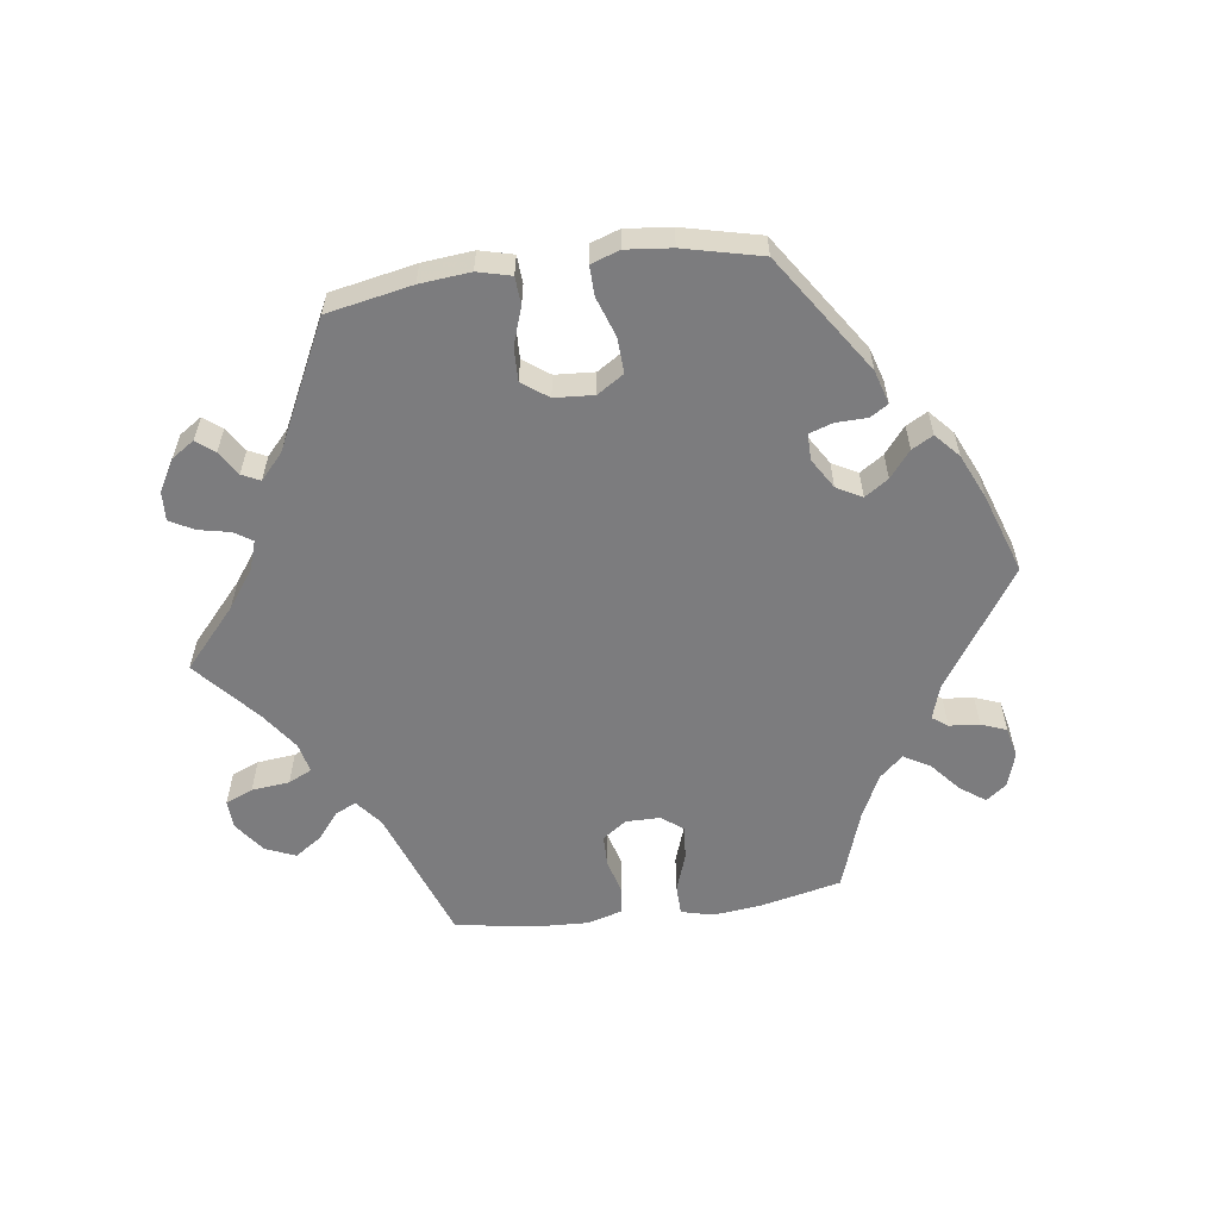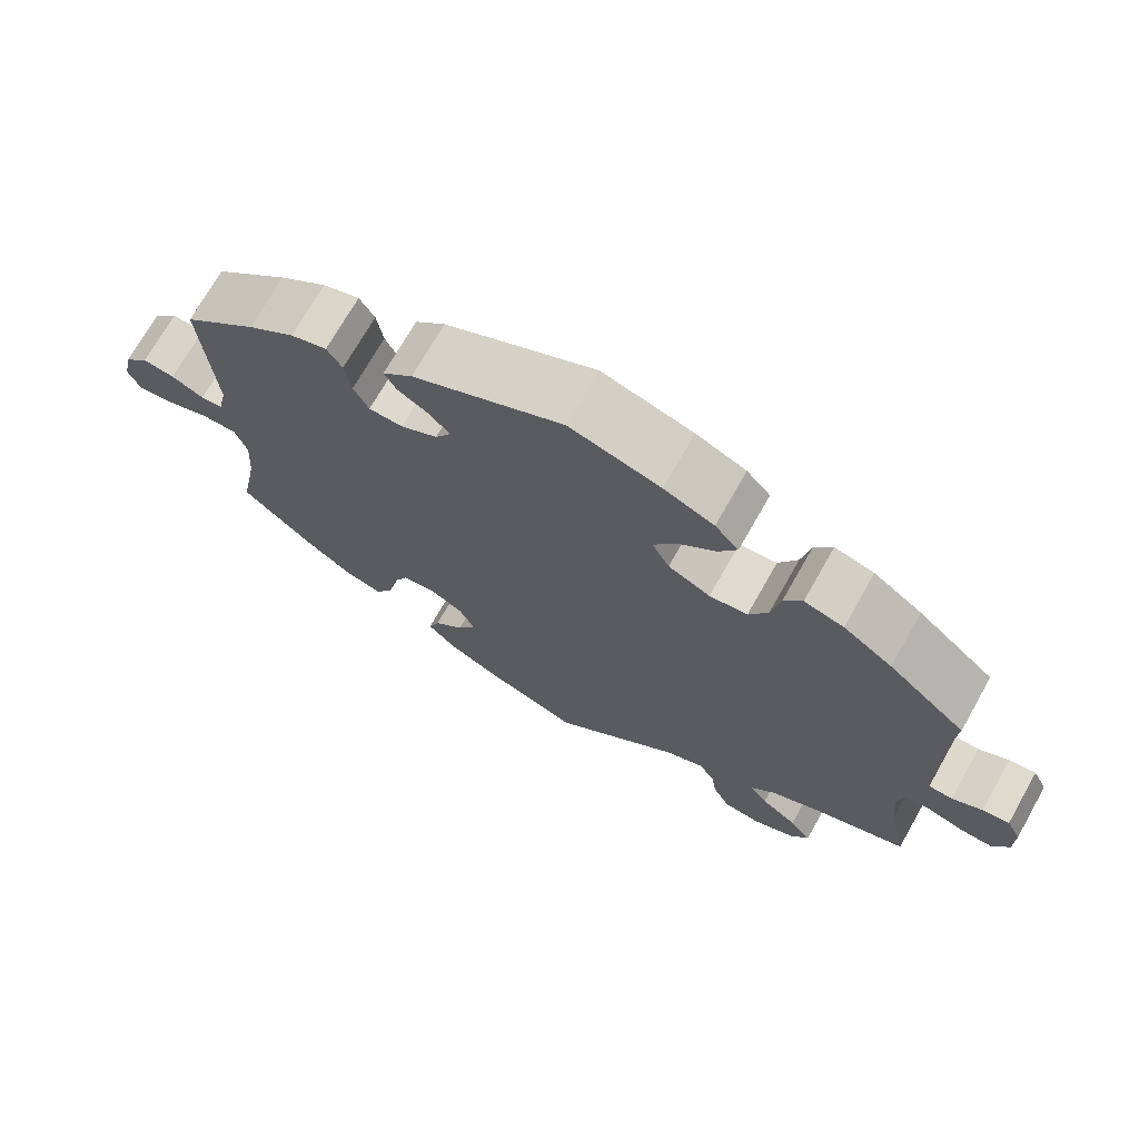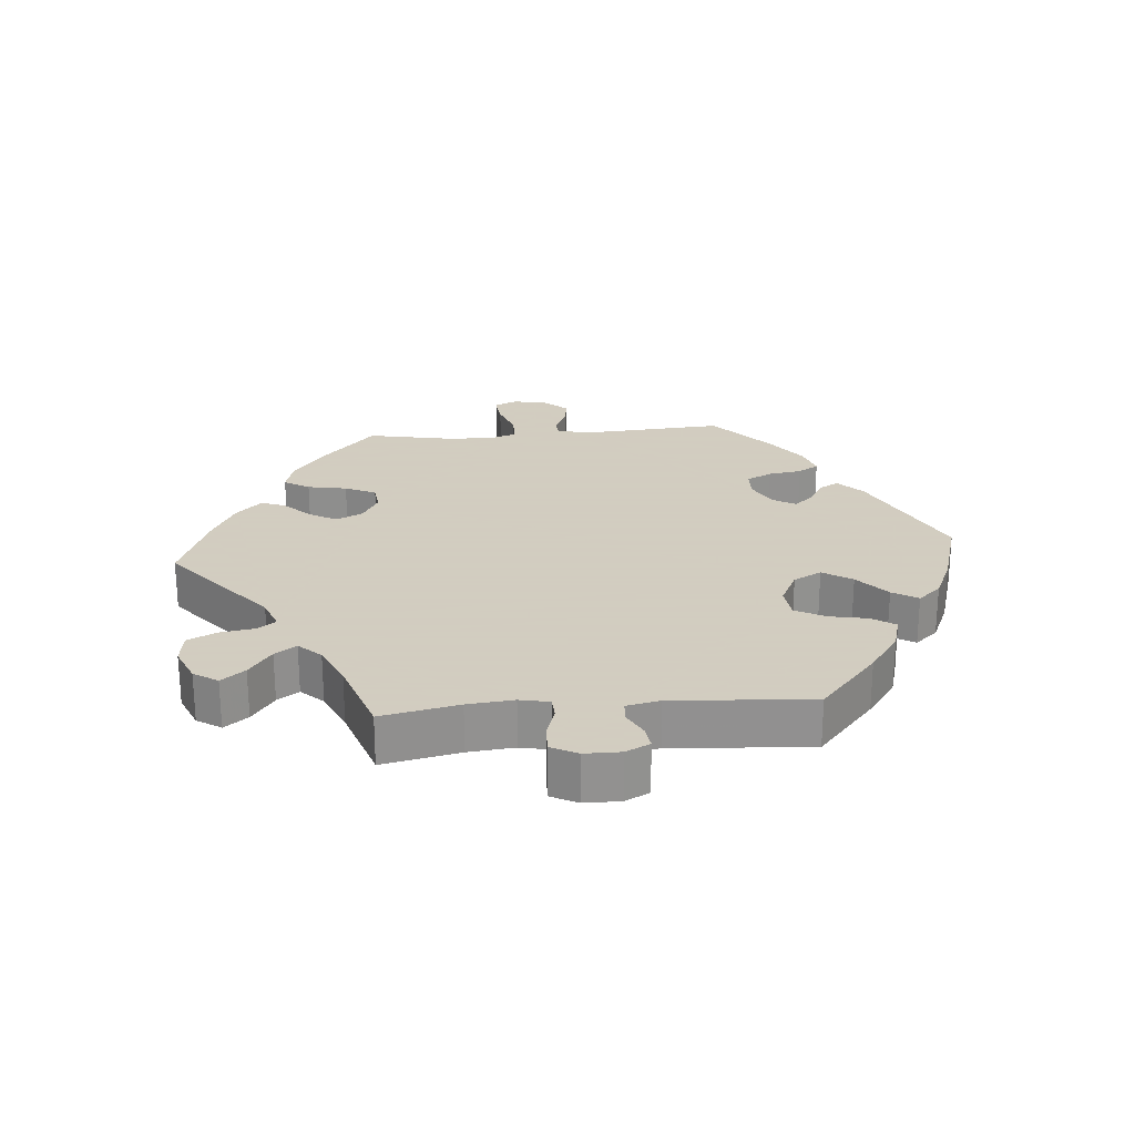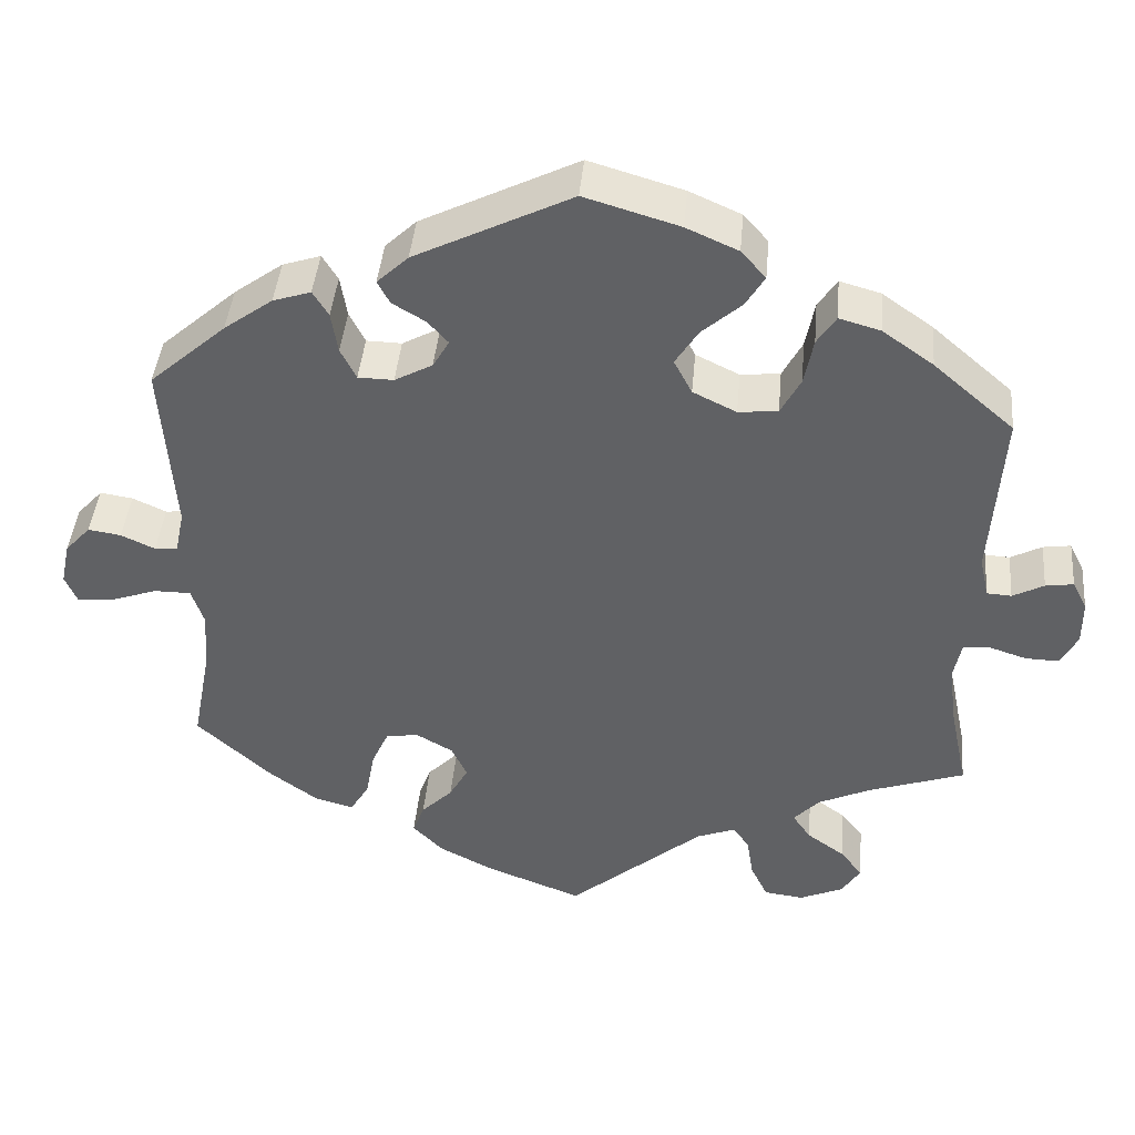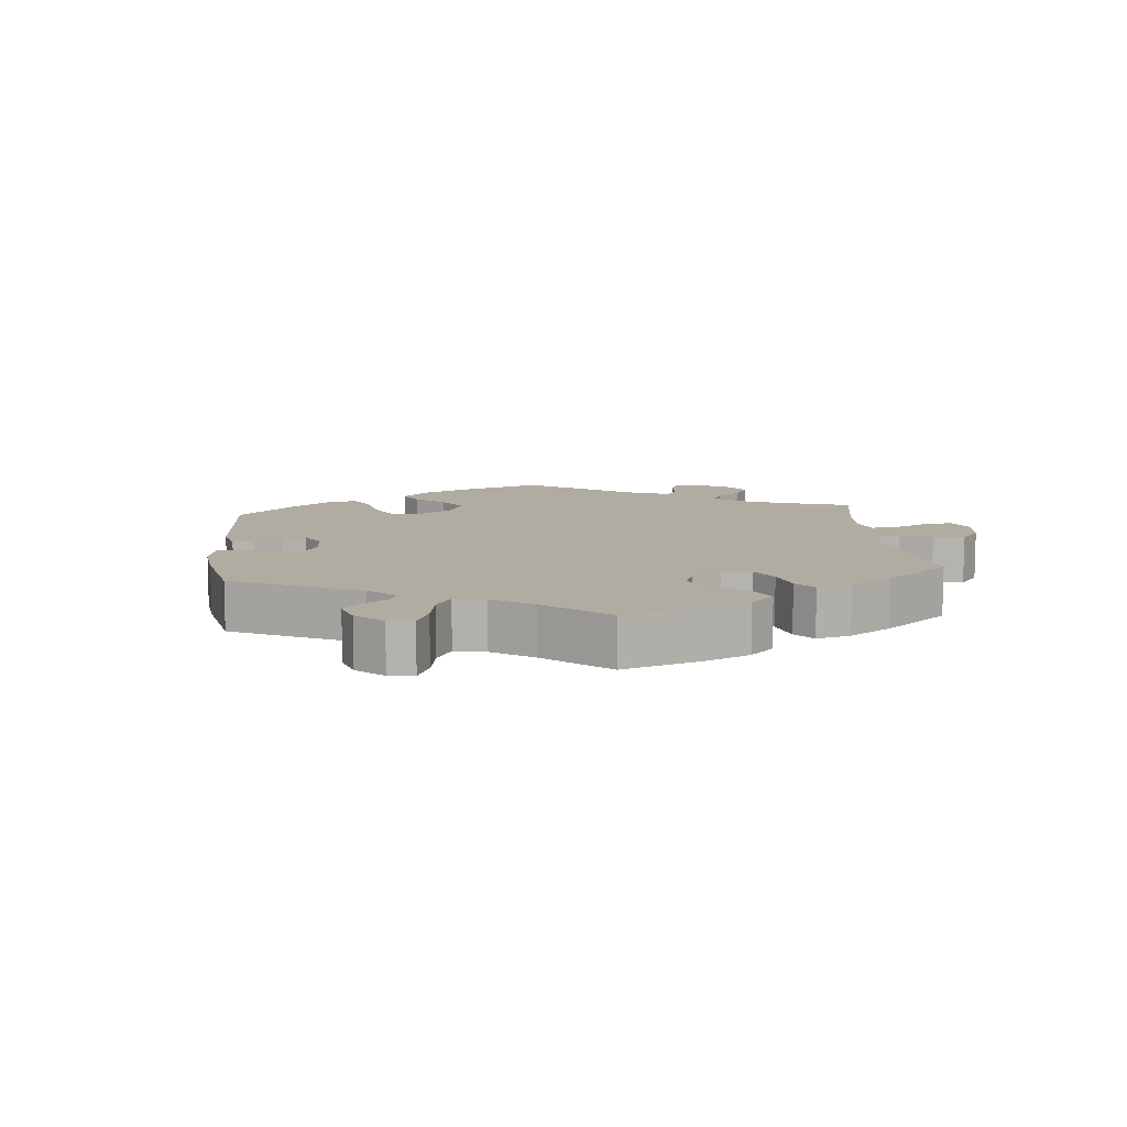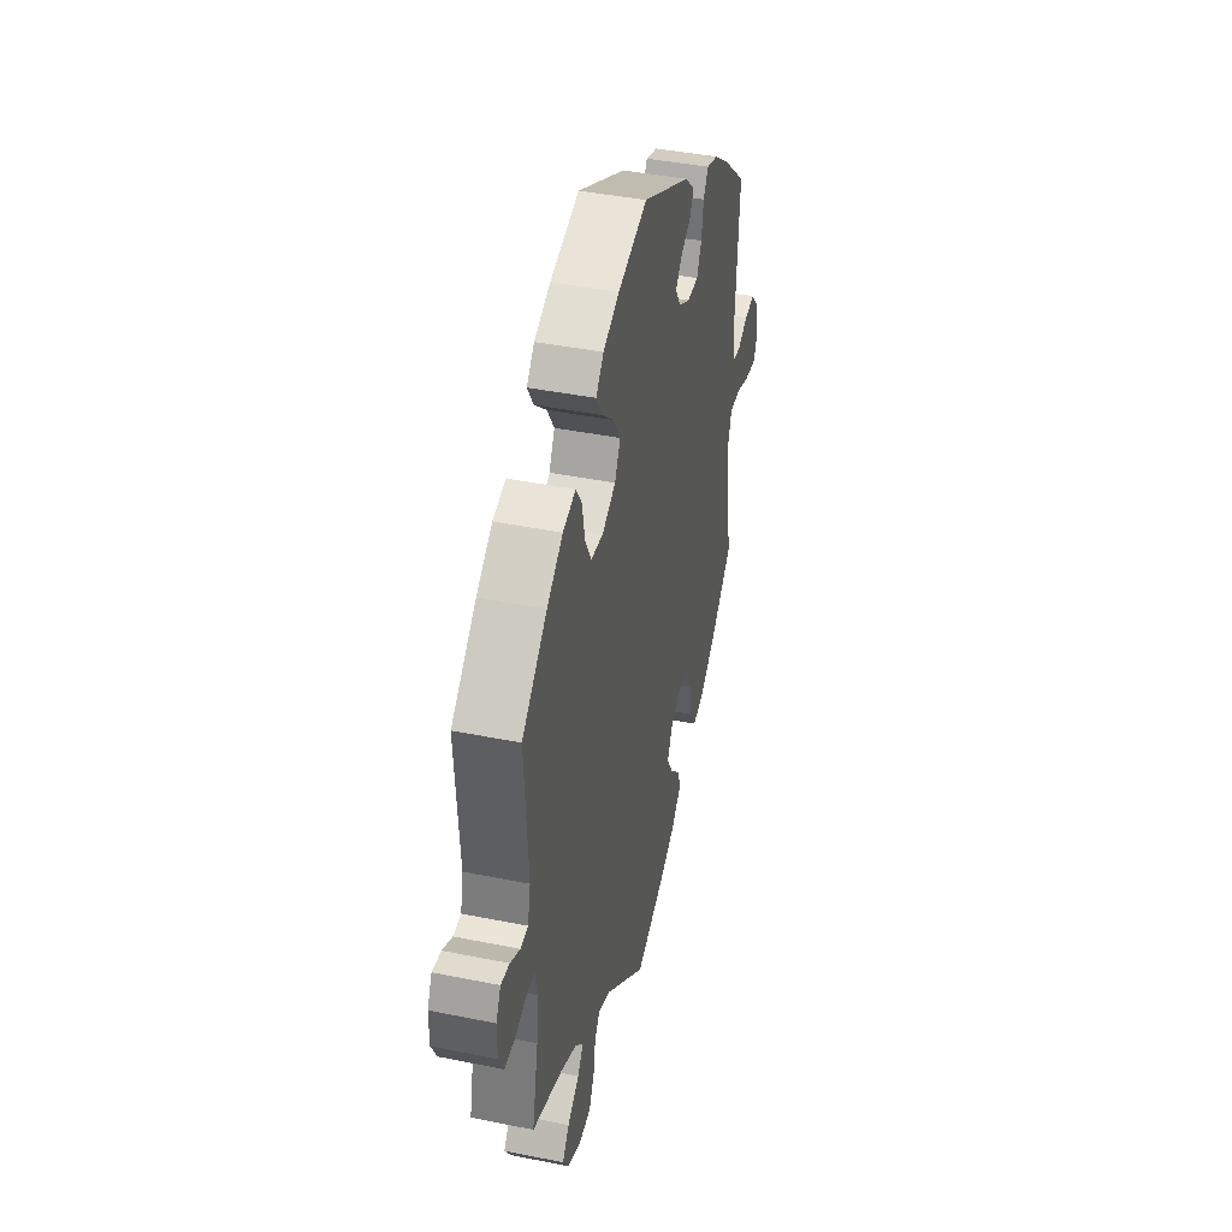
<metadata>
{"format":"obj","ext":"obj","renderer":"f3d","projection":"perspective","resolution":1024,"background":"white","views":[{"elev":-58.9,"azim":-22.1,"up":"+Y"},{"elev":71.4,"azim":-150.5,"up":"+Z"},{"elev":24.3,"azim":-94.7,"up":"+Y"},{"elev":42.3,"azim":-174.9,"up":"+Z"},{"elev":10.2,"azim":113.9,"up":"+Y"},{"elev":41.4,"azim":-76.2,"up":"+Z"}]}
</metadata>
<code>
v -0.164 0.07 -0.44
v -0.211 0.07 -0.422
v -0.231 0.07 -0.45
v -0.239 0.07 -0.501
v -0.26 0.07 -0.544
v -0.308 0.07 -0.55
v -0.361 0.07 -0.527
v -0.384 0.07 -0.491
v -0.357 0.07 -0.456
v -0.311 0.07 -0.423
v -0.289 0.07 -0.391
v -0.32 0.07 -0.358
v -0.383 0.07 -0.329
v -0.501 0.07 -0.289
v -0.477 0.07 -0.174
v -0.47 0.07 -0.105
v -0.479 0.07 -0.061
v -0.511 0.07 -0.059
v -0.557 0.07 -0.074
v -0.598 0.07 -0.075
v -0.618 0.07 -0.036
v -0.618 0.07 0.018
v -0.6 0.07 0.054
v -0.566 0.07 0.049
v -0.528 0.07 0.029
v -0.498 0.07 0.031
v -0.487 0.07 0.081
v -0.501 0.07 0.289
v -0.403 0.07 0.374
v -0.341 0.07 0.418
v -0.291 0.07 0.432
v -0.268 0.07 0.397
v -0.257 0.07 0.34
v -0.233 0.07 0.295
v -0.185 0.07 0.29
v -0.132 0.07 0.316
v -0.11 0.07 0.358
v -0.138 0.07 0.402
v -0.186 0.07 0.444
v -0.209 0.07 0.482
v -0.179 0.07 0.516
v -0.116 0.07 0.544
v -0.001 0.07 0.578
v 0.189 0.07 0.484
v 0.227 0.07 0.448
v 0.212 0.07 0.42
v 0.172 0.07 0.396
v 0.147 0.07 0.368
v 0.167 0.07 0.334
v 0.213 0.07 0.309
v 0.256 0.07 0.31
v 0.275 0.07 0.348
v 0.283 0.07 0.398
v 0.302 0.07 0.429
v 0.348 0.07 0.414
v 0.407 0.07 0.371
v 0.5 0.07 0.289
v 0.485 0.07 0.077
v 0.496 0.07 0.025
v 0.524 0.07 0.022
v 0.565 0.07 0.041
v 0.605 0.07 0.047
v 0.636 0.07 0.013
v 0.647 0.07 -0.039
v 0.632 0.07 -0.074
v 0.586 0.07 -0.069
v 0.532 0.07 -0.05
v 0.487 0.07 -0.05
v 0.472 0.07 -0.095
v 0.477 0.07 -0.168
v 0.5 0.07 -0.289
v 0.409 0.07 -0.372
v 0.35 0.07 -0.415
v 0.303 0.07 -0.428
v 0.28 0.07 -0.39
v 0.269 0.07 -0.331
v 0.248 0.07 -0.285
v 0.208 0.07 -0.28
v 0.164 0.07 -0.305
v 0.145 0.07 -0.345
v 0.168 0.07 -0.386
v 0.206 0.07 -0.424
v 0.22 0.07 -0.461
v 0.183 0.07 -0.499
v 0.117 0.07 -0.533
v 0 0.07 -0.578
v -0.164 0 -0.44
v -0.211 0 -0.422
v -0.231 0 -0.45
v -0.239 0 -0.501
v -0.26 0 -0.544
v -0.308 0 -0.55
v -0.361 0 -0.527
v -0.384 0 -0.491
v -0.357 0 -0.456
v -0.311 0 -0.423
v -0.289 0 -0.391
v -0.32 0 -0.358
v -0.383 0 -0.329
v -0.501 0 -0.289
v -0.477 0 -0.174
v -0.47 0 -0.105
v -0.479 0 -0.061
v -0.511 0 -0.059
v -0.557 0 -0.074
v -0.598 0 -0.075
v -0.618 0 -0.036
v -0.618 0 0.018
v -0.6 0 0.054
v -0.566 0 0.049
v -0.528 0 0.029
v -0.498 0 0.031
v -0.487 0 0.081
v -0.501 0 0.289
v -0.403 0 0.374
v -0.341 0 0.418
v -0.291 0 0.432
v -0.268 0 0.397
v -0.257 0 0.34
v -0.233 0 0.295
v -0.185 0 0.29
v -0.132 0 0.316
v -0.11 0 0.358
v -0.138 0 0.402
v -0.186 0 0.444
v -0.209 0 0.482
v -0.179 0 0.516
v -0.116 0 0.544
v -0.001 0 0.578
v 0.189 0 0.484
v 0.227 0 0.448
v 0.212 0 0.42
v 0.172 0 0.396
v 0.147 0 0.368
v 0.167 0 0.334
v 0.213 0 0.309
v 0.256 0 0.31
v 0.275 0 0.348
v 0.283 0 0.398
v 0.302 0 0.429
v 0.348 0 0.414
v 0.407 0 0.371
v 0.5 0 0.289
v 0.485 0 0.077
v 0.496 0 0.025
v 0.524 0 0.022
v 0.565 0 0.041
v 0.605 0 0.047
v 0.636 0 0.013
v 0.647 0 -0.039
v 0.632 0 -0.074
v 0.586 0 -0.069
v 0.532 0 -0.05
v 0.487 0 -0.05
v 0.472 0 -0.095
v 0.477 0 -0.168
v 0.5 0 -0.289
v 0.409 0 -0.372
v 0.35 0 -0.415
v 0.303 0 -0.428
v 0.28 0 -0.39
v 0.269 0 -0.331
v 0.248 0 -0.285
v 0.208 0 -0.28
v 0.164 0 -0.305
v 0.145 0 -0.345
v 0.168 0 -0.386
v 0.206 0 -0.424
v 0.22 0 -0.461
v 0.183 0 -0.499
v 0.117 0 -0.533
v 0 0 -0.578
f 85 86 1
f 84 85 1 2
f 81 82 83 84
f 80 81 84 2
f 79 80 2
f 78 79 2
f 73 74 75 76
f 73 76 77
f 70 71 72 73
f 69 70 73 77
f 68 69 77 78
f 64 65 66 67
f 64 67 68
f 63 64 68
f 60 61 62 63
f 60 63 68
f 59 60 68 78
f 55 56 57 58
f 52 53 54 55
f 51 52 55 58
f 50 51 58 59
f 44 45 46 47
f 44 47 48
f 43 44 48
f 42 43 48 49
f 38 39 40 41
f 37 38 41 42
f 30 31 32 33
f 30 33 34
f 27 28 29 30
f 26 27 30 34
f 22 23 24 25
f 22 25 26
f 21 22 26
f 18 19 20 21
f 17 18 21 26
f 13 14 15
f 12 13 15 16
f 11 12 16 17
f 7 8 9 10
f 7 10 11
f 6 7 11
f 3 4 5 6
f 2 3 6 11
f 49 50 59 78
f 37 42 49 78
f 36 37 78 2
f 35 36 2 11
f 26 34 35
f 11 17 26 35
f 87 172 171
f 88 87 171 170
f 170 169 168 167
f 88 170 167 166
f 88 166 165
f 88 165 164
f 162 161 160 159
f 163 162 159
f 159 158 157 156
f 163 159 156 155
f 164 163 155 154
f 153 152 151 150
f 154 153 150
f 154 150 149
f 149 148 147 146
f 154 149 146
f 164 154 146 145
f 144 143 142 141
f 141 140 139 138
f 144 141 138 137
f 145 144 137 136
f 133 132 131 130
f 134 133 130
f 134 130 129
f 135 134 129 128
f 127 126 125 124
f 128 127 124 123
f 119 118 117 116
f 120 119 116
f 116 115 114 113
f 120 116 113 112
f 111 110 109 108
f 112 111 108
f 112 108 107
f 107 106 105 104
f 112 107 104 103
f 101 100 99
f 102 101 99 98
f 103 102 98 97
f 96 95 94 93
f 97 96 93
f 97 93 92
f 92 91 90 89
f 97 92 89 88
f 164 145 136 135
f 164 135 128 123
f 88 164 123 122
f 97 88 122 121
f 121 120 112
f 121 112 103 97
f 1 87 88 2
f 2 88 89 3
f 3 89 90 4
f 4 90 91 5
f 5 91 92 6
f 6 92 93 7
f 7 93 94 8
f 8 94 95 9
f 9 95 96 10
f 10 96 97 11
f 11 97 98 12
f 12 98 99 13
f 13 99 100 14
f 14 100 101 15
f 15 101 102 16
f 16 102 103 17
f 17 103 104 18
f 18 104 105 19
f 19 105 106 20
f 20 106 107 21
f 21 107 108 22
f 22 108 109 23
f 23 109 110 24
f 24 110 111 25
f 25 111 112 26
f 26 112 113 27
f 27 113 114 28
f 28 114 115 29
f 29 115 116 30
f 30 116 117 31
f 31 117 118 32
f 32 118 119 33
f 33 119 120 34
f 34 120 121 35
f 35 121 122 36
f 36 122 123 37
f 37 123 124 38
f 38 124 125 39
f 39 125 126 40
f 40 126 127 41
f 41 127 128 42
f 42 128 129 43
f 43 129 130 44
f 44 130 131 45
f 45 131 132 46
f 46 132 133 47
f 47 133 134 48
f 48 134 135 49
f 49 135 136 50
f 50 136 137 51
f 51 137 138 52
f 52 138 139 53
f 53 139 140 54
f 54 140 141 55
f 55 141 142 56
f 56 142 143 57
f 57 143 144 58
f 58 144 145 59
f 59 145 146 60
f 60 146 147 61
f 61 147 148 62
f 62 148 149 63
f 63 149 150 64
f 64 150 151 65
f 65 151 152 66
f 66 152 153 67
f 67 153 154 68
f 68 154 155 69
f 69 155 156 70
f 70 156 157 71
f 71 157 158 72
f 72 158 159 73
f 73 159 160 74
f 74 160 161 75
f 75 161 162 76
f 76 162 163 77
f 77 163 164 78
f 78 164 165 79
f 79 165 166 80
f 80 166 167 81
f 81 167 168 82
f 82 168 169 83
f 83 169 170 84
f 84 170 171 85
f 85 171 172 86
f 86 172 87 1

</code>
